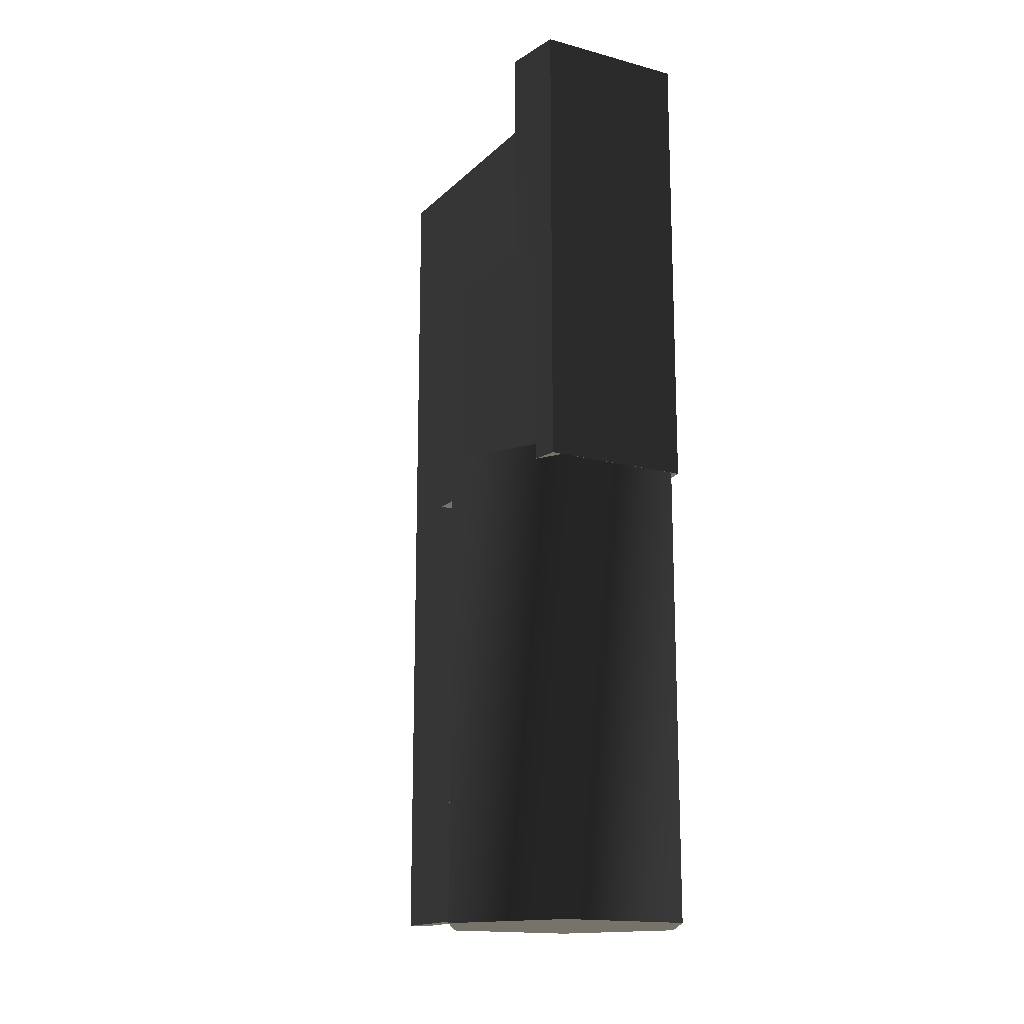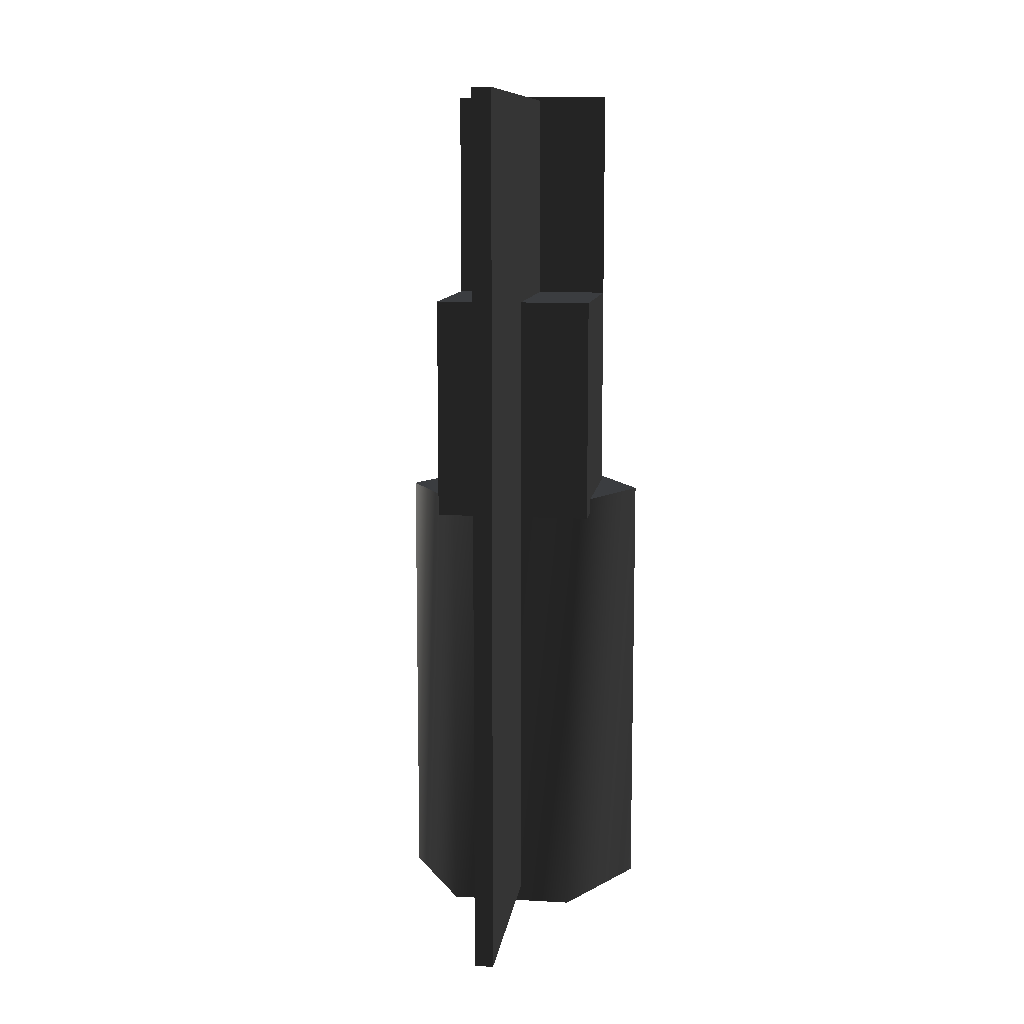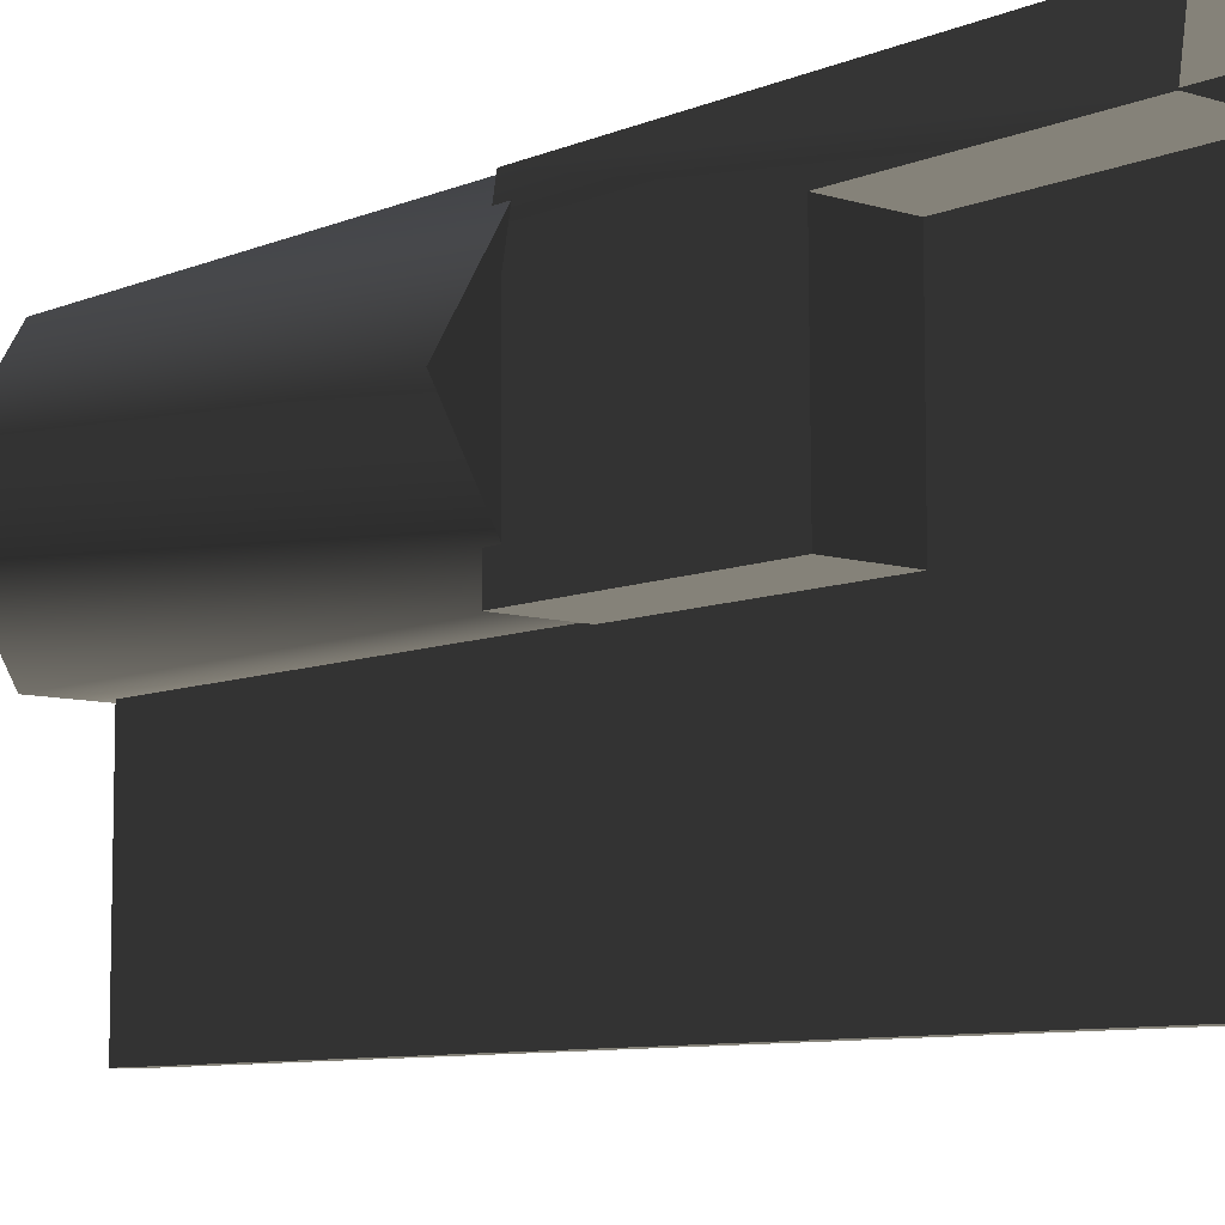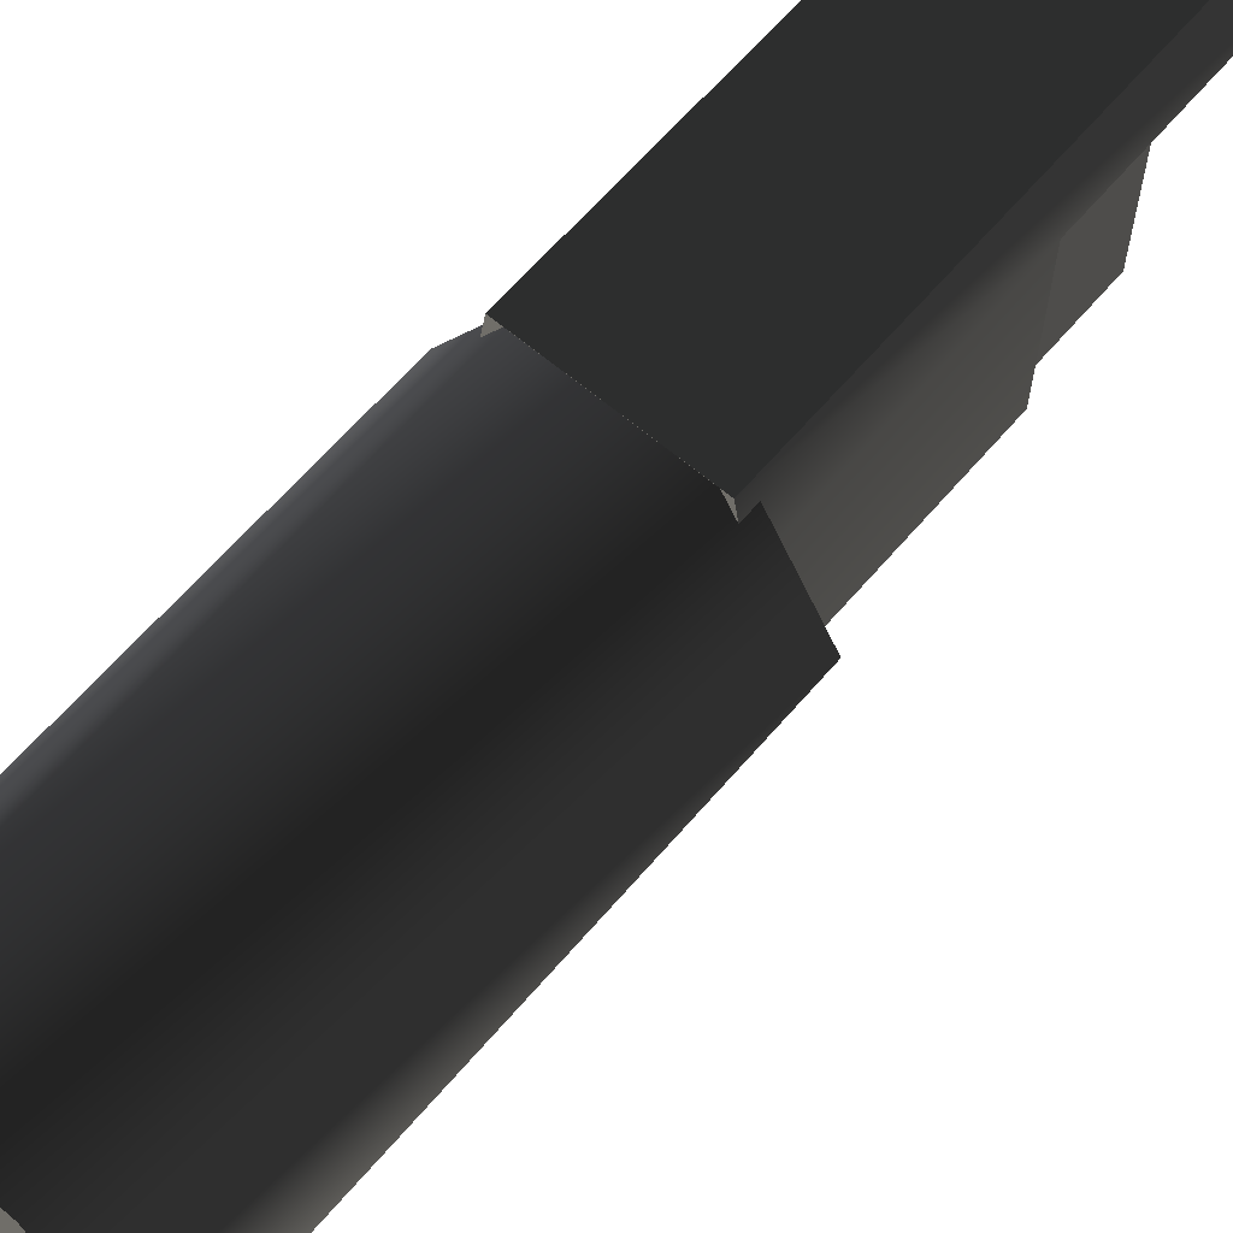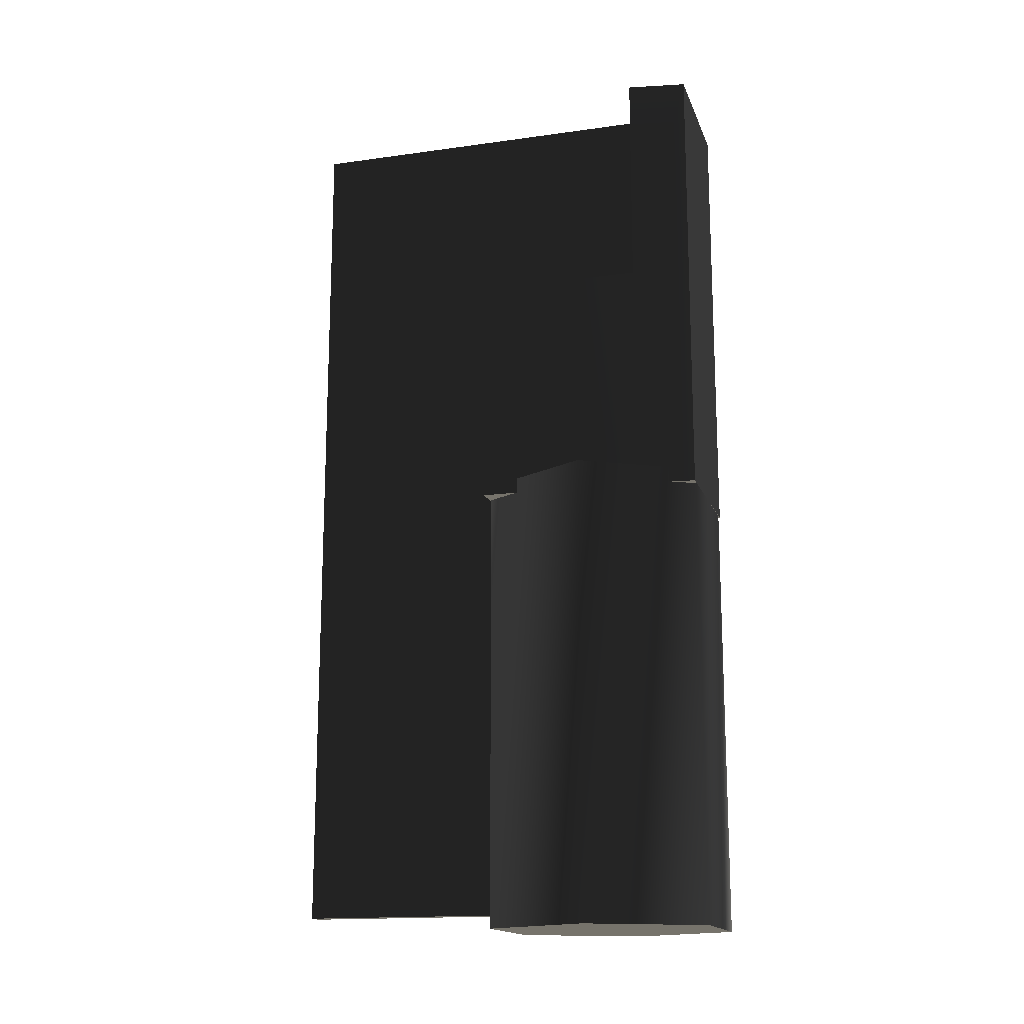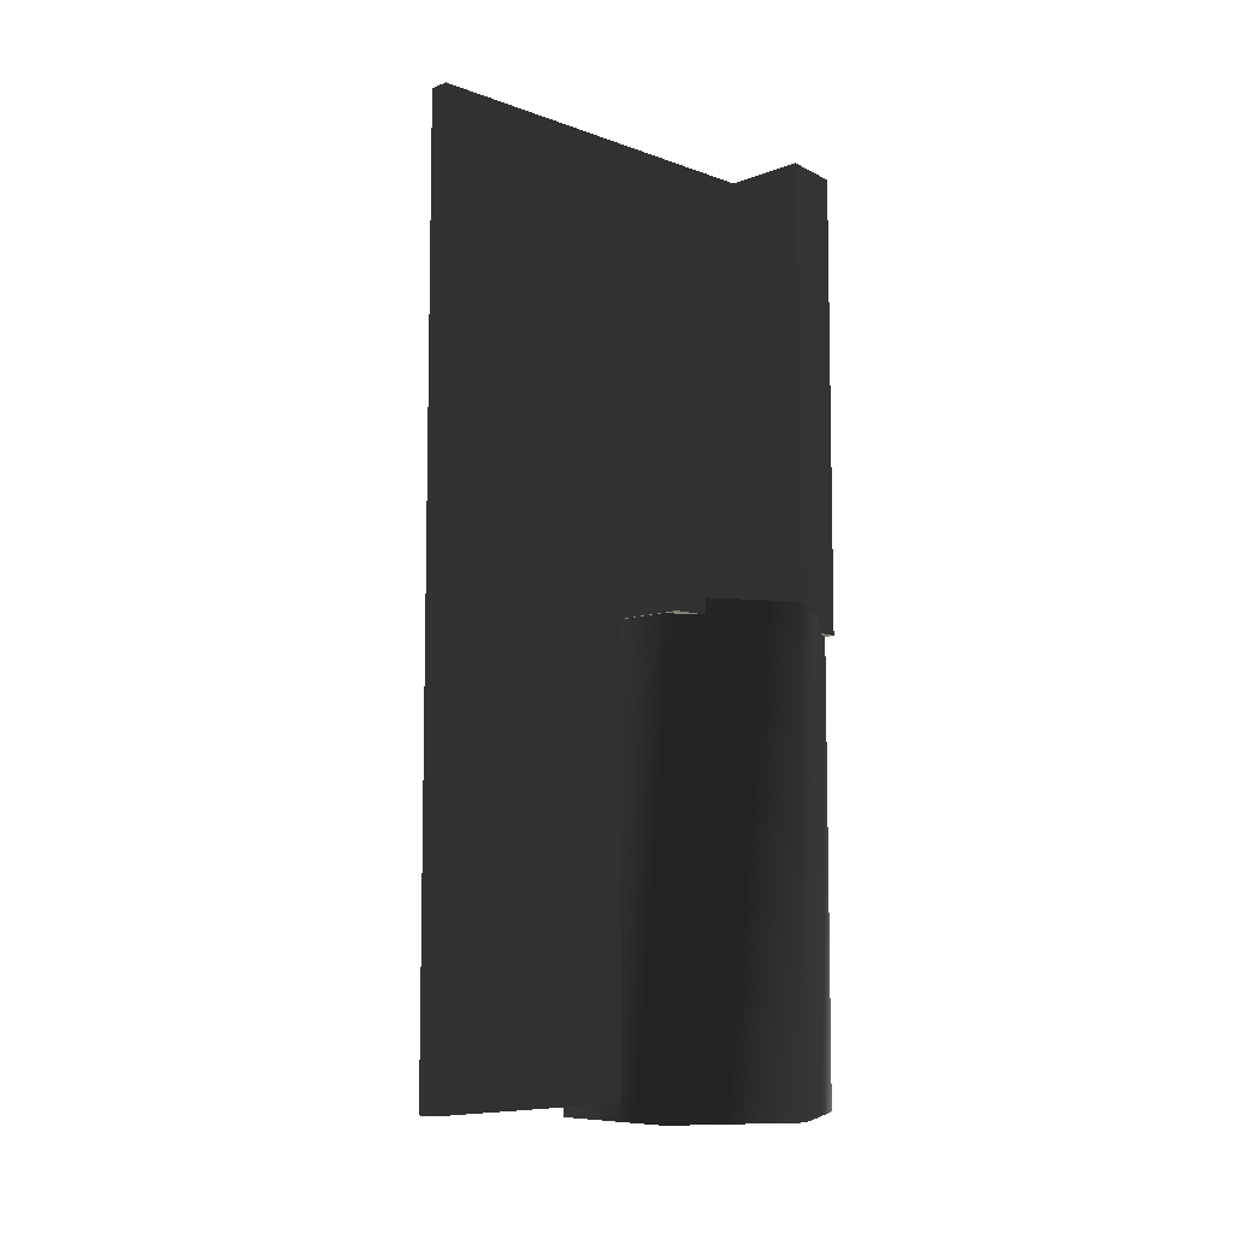
<metadata>
{"format":"obj","ext":"obj","renderer":"f3d","projection":"perspective","resolution":1024,"background":"white","views":[{"elev":-16.0,"azim":151.0,"up":"+Z"},{"elev":10.8,"azim":7.9,"up":"+Z"},{"elev":-8.2,"azim":-40.7,"up":"+Y"},{"elev":63.5,"azim":-139.5,"up":"+Y"},{"elev":-16.0,"azim":106.2,"up":"+Z"},{"elev":-8.4,"azim":45.7,"up":"+Z"}]}
</metadata>
<code>
v  -0.01933 0.0286 -0.00422
v  -0.02185 0.01317 -0.00422
v  -0.02185 0.01317 0.05732
v  -0.02185 0.01317 0.1152
v  -0.02156 -0.03029 -0.00422
v  -0.02156 -0.03029 0.05732
v  -0.01933 0.0286 0.1152
v  0.02185 0.01317 -0.00422
v  0.01933 0.0286 -0.00422
v  0.01933 0.0286 0.1152
v  0.02185 0.01317 0.1152
v  0.02185 0.01317 0.05732
v  0.02156 -0.03029 0.05732
v  0.02156 -0.03029 -0.00422
v  -0.002506 -0.08583 -0.1172
v  -0.002506 -0.08583 0.1142
v  -0.002506 0.01509 0.1142
v  -0.002506 0.01509 -0.1172
v  0.002418 -0.08583 0.1142
v  0.002418 0.01509 0.1142
v  0.002418 -0.08583 -0.1172
v  0.002418 0.01509 -0.1172
v  0.01649 -0.02976 -0.1215
v  0.03333 -0.0006 -0.1215
v  0.03333 -0.0006 -0.00017
v  0.01649 -0.02976 -0.00017
v  0.01649 0.02856 -0.00017
v  0.01649 0.02856 -0.1215
v  -0.03401 -0.0006 -0.1215
v  -0.01718 -0.02976 -0.1215
v  -0.01718 -0.02976 -0.00017
v  -0.03401 -0.0006 -0.00017
v  -0.01718 0.02856 -0.1215
v  -0.01718 0.02856 -0.00017
g frm-comp_regulator
f 1 2 3
f 1 3 4
f 3 2 5
f 3 5 6
f 1 4 7
f 8 9 10
f 10 11 12
f 10 12 8
f 8 12 13
f 8 13 14
f 9 8 2
f 9 2 1
f 2 8 14
f 2 14 5
g frm-comp_regulator
f 12 4 3
f 12 11 4
f 6 5 14
f 6 14 13
f 12 3 6
f 12 6 13
g frm-comp_regulator
f 9 1 7
f 9 7 10
g frm-iface
f 15 16 17
f 15 17 18
f 16 19 20
f 16 20 17
f 19 21 22
f 19 22 20
f 21 15 18
f 21 18 22
f 21 19 16
f 21 16 15
f 18 17 20
f 18 20 22
g frm-diagnostic_periph
f 23 24 25
f 23 25 26
f 24 27 25
f 24 28 27
f 29 30 31
f 29 31 32
f 33 29 32
f 33 32 34
f 28 33 34
f 28 34 27
f 30 23 26
f 30 26 31
f 31 26 25
f 31 25 27
f 31 27 34
f 31 34 32
f 23 30 29
f 23 29 33
f 23 33 28
f 23 28 24

</code>
